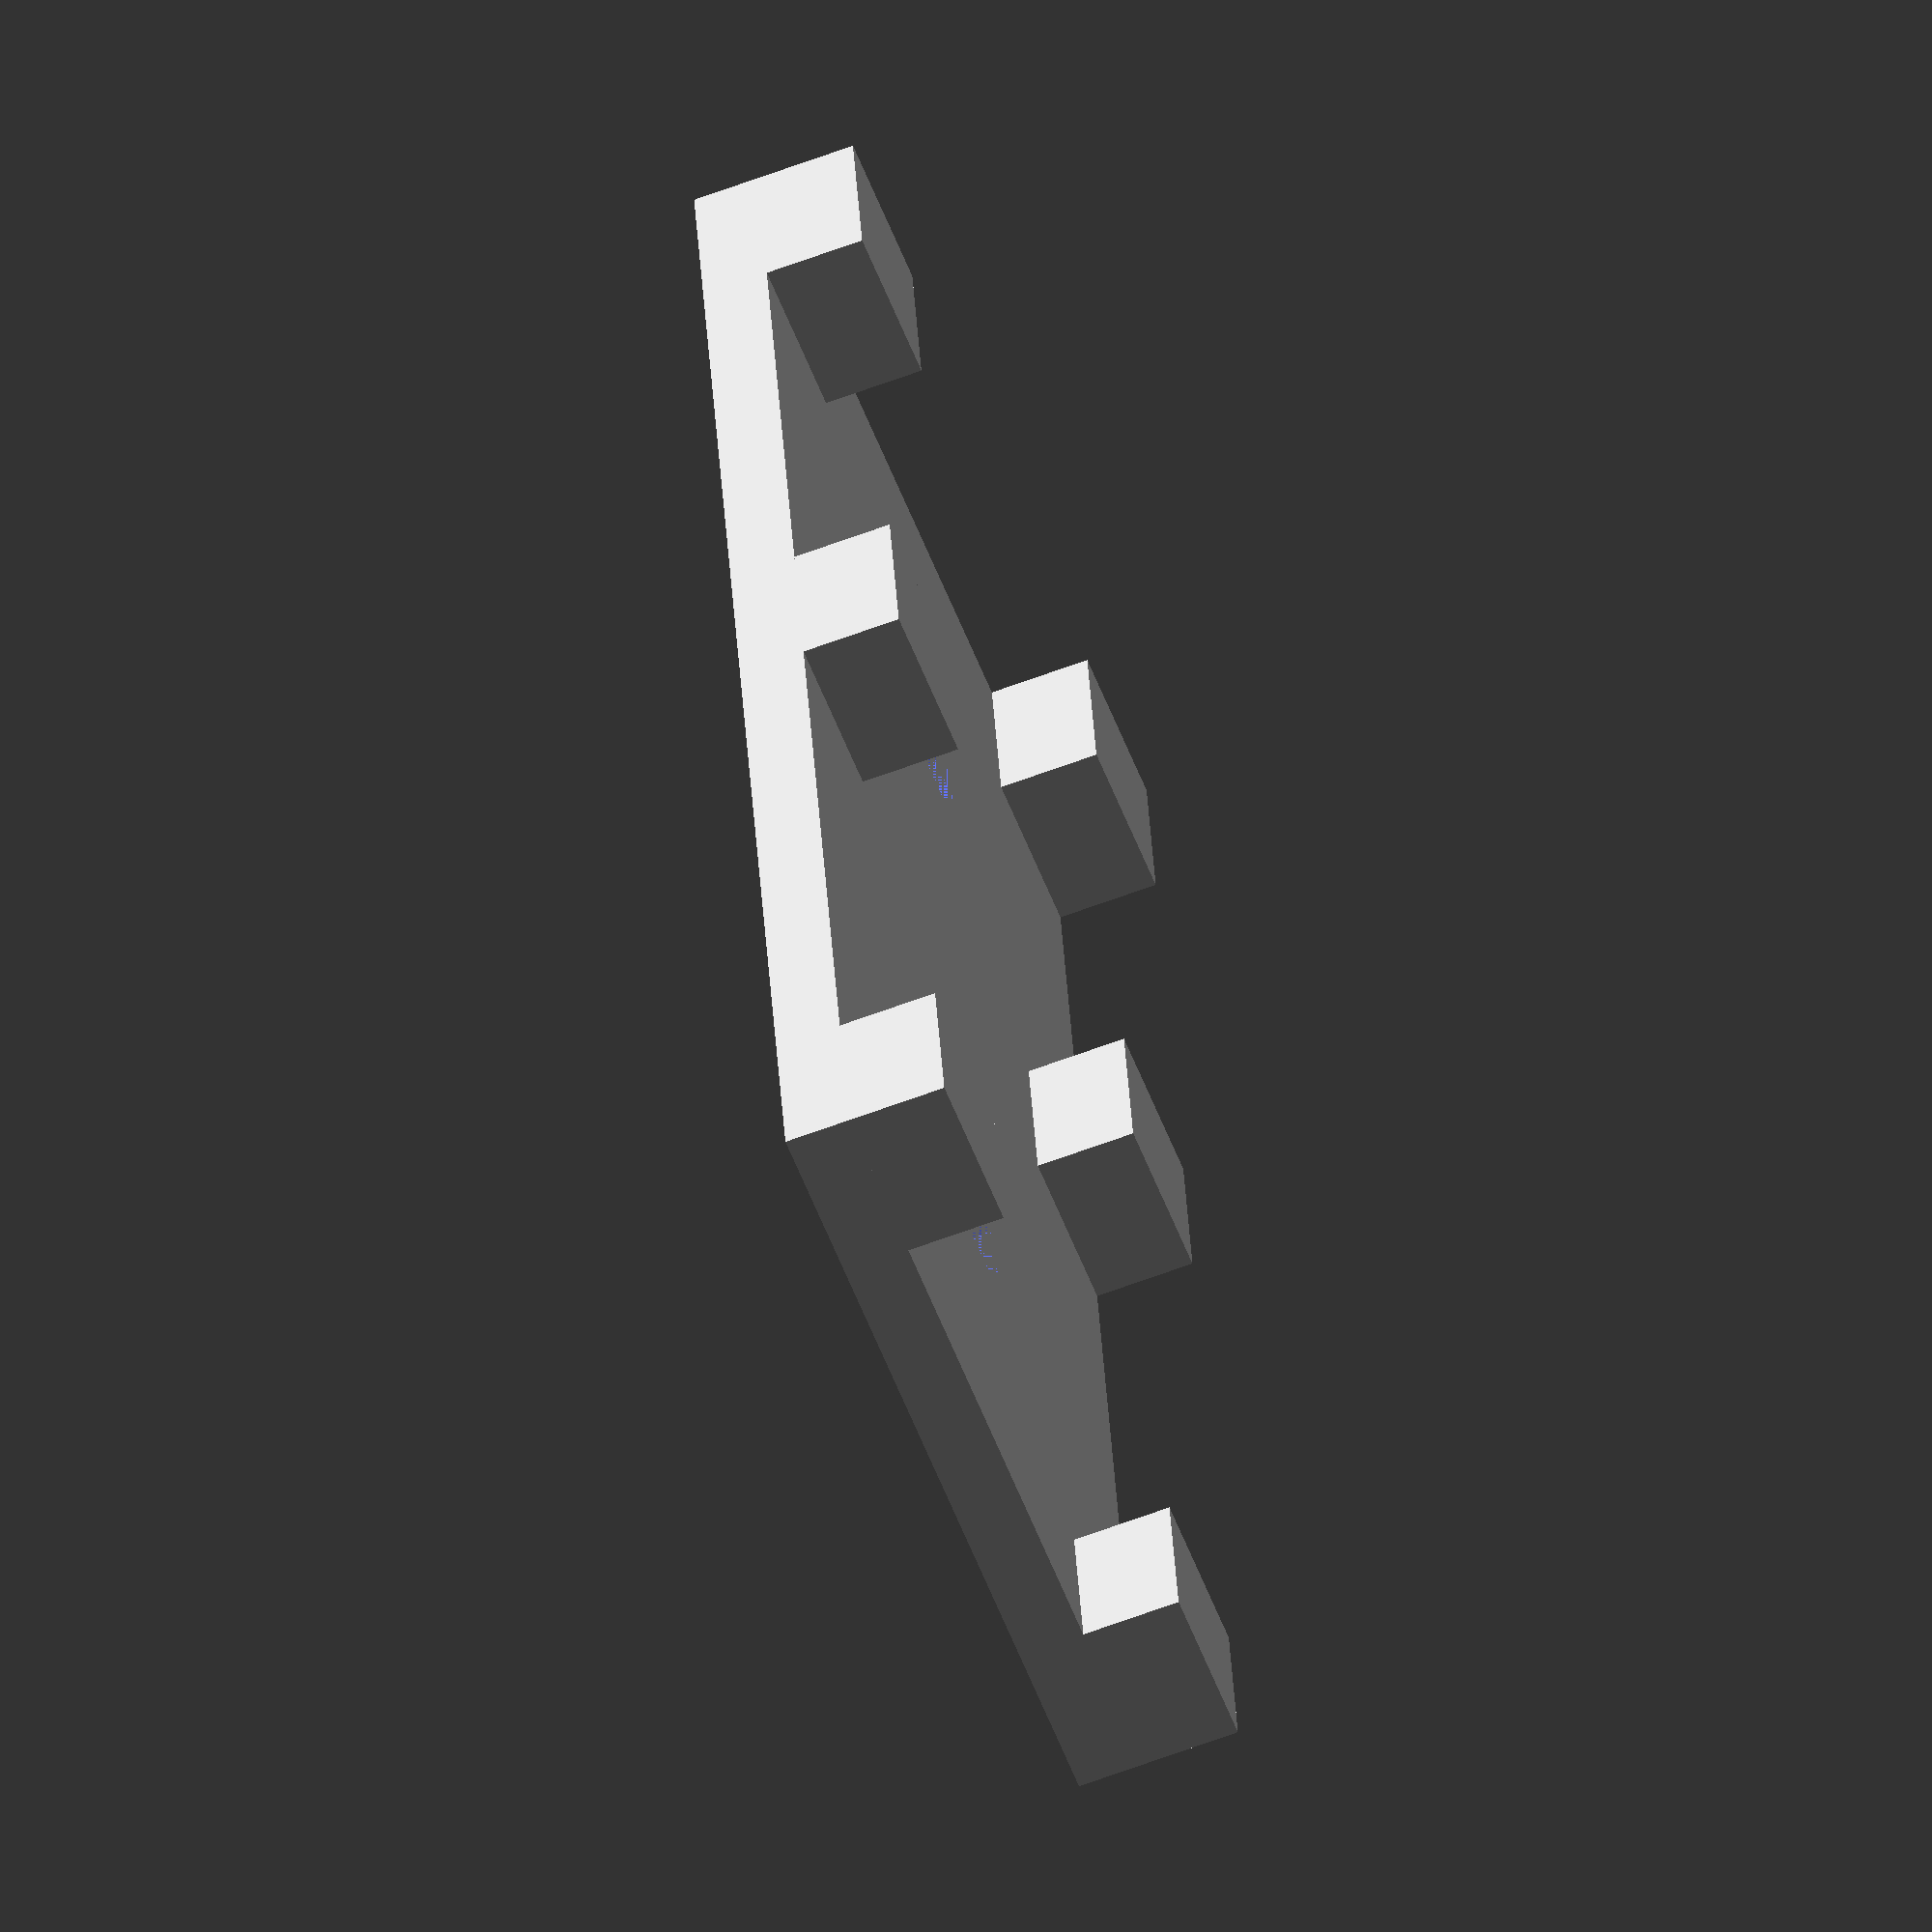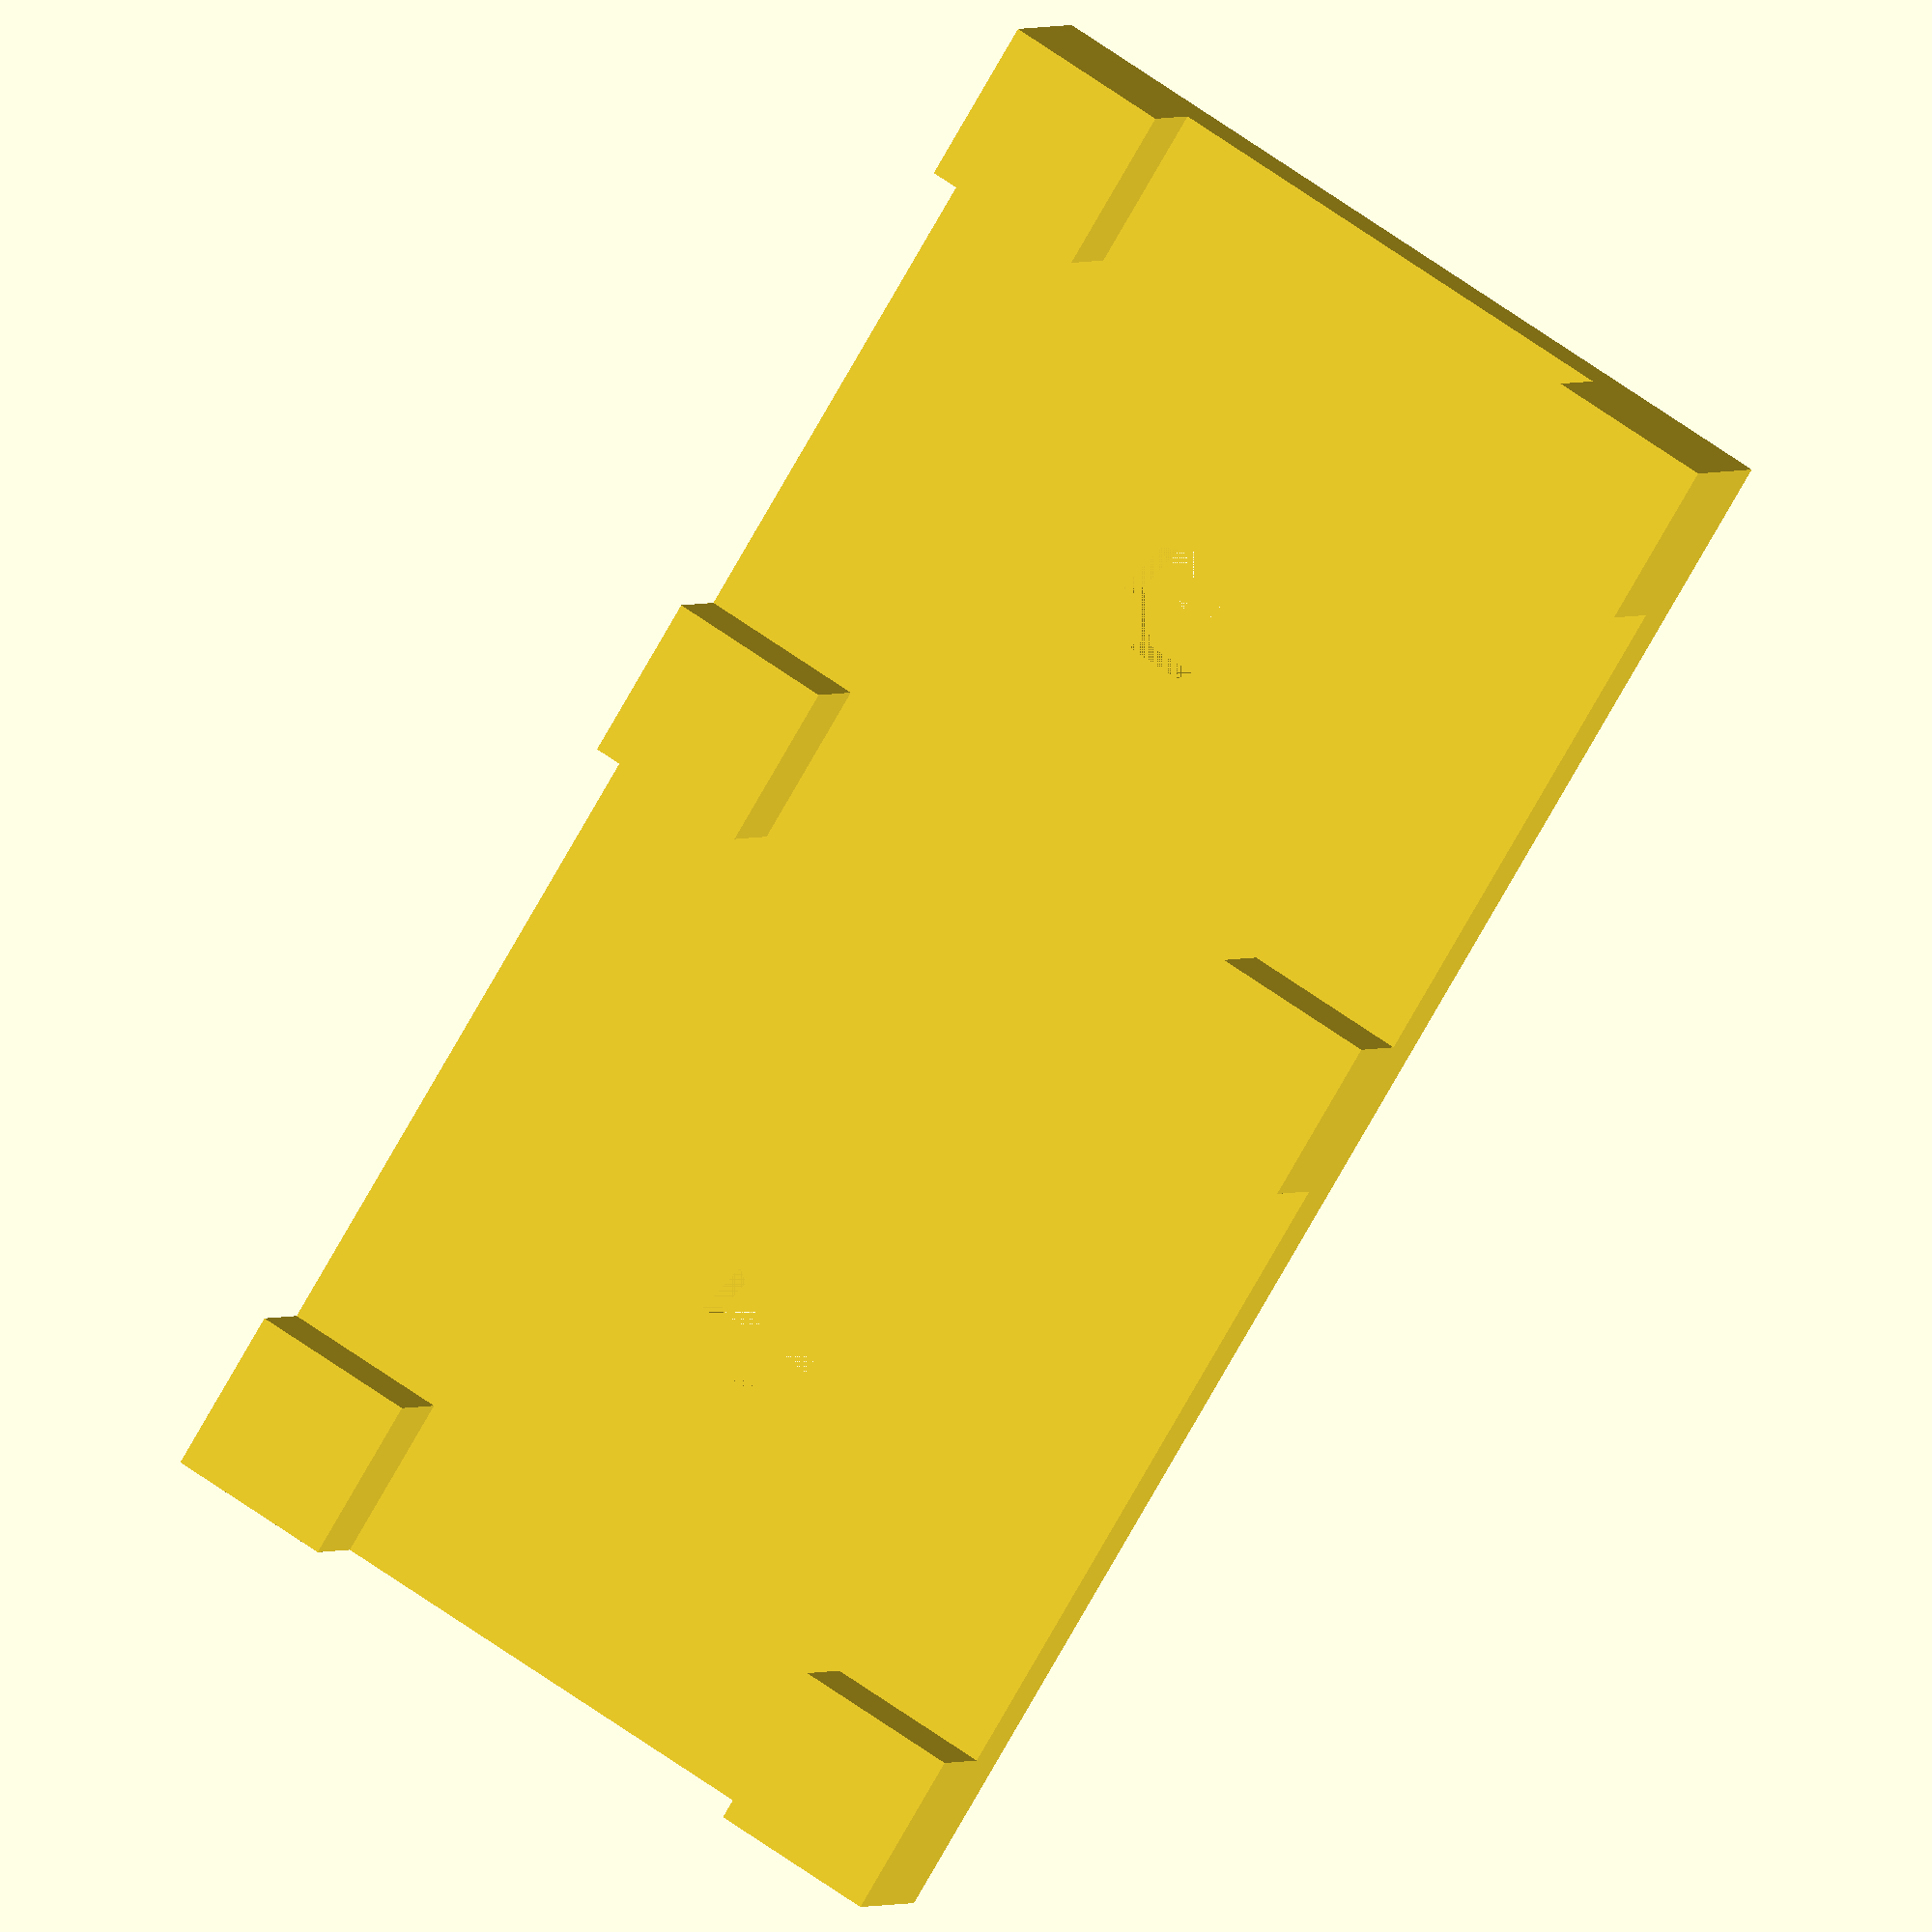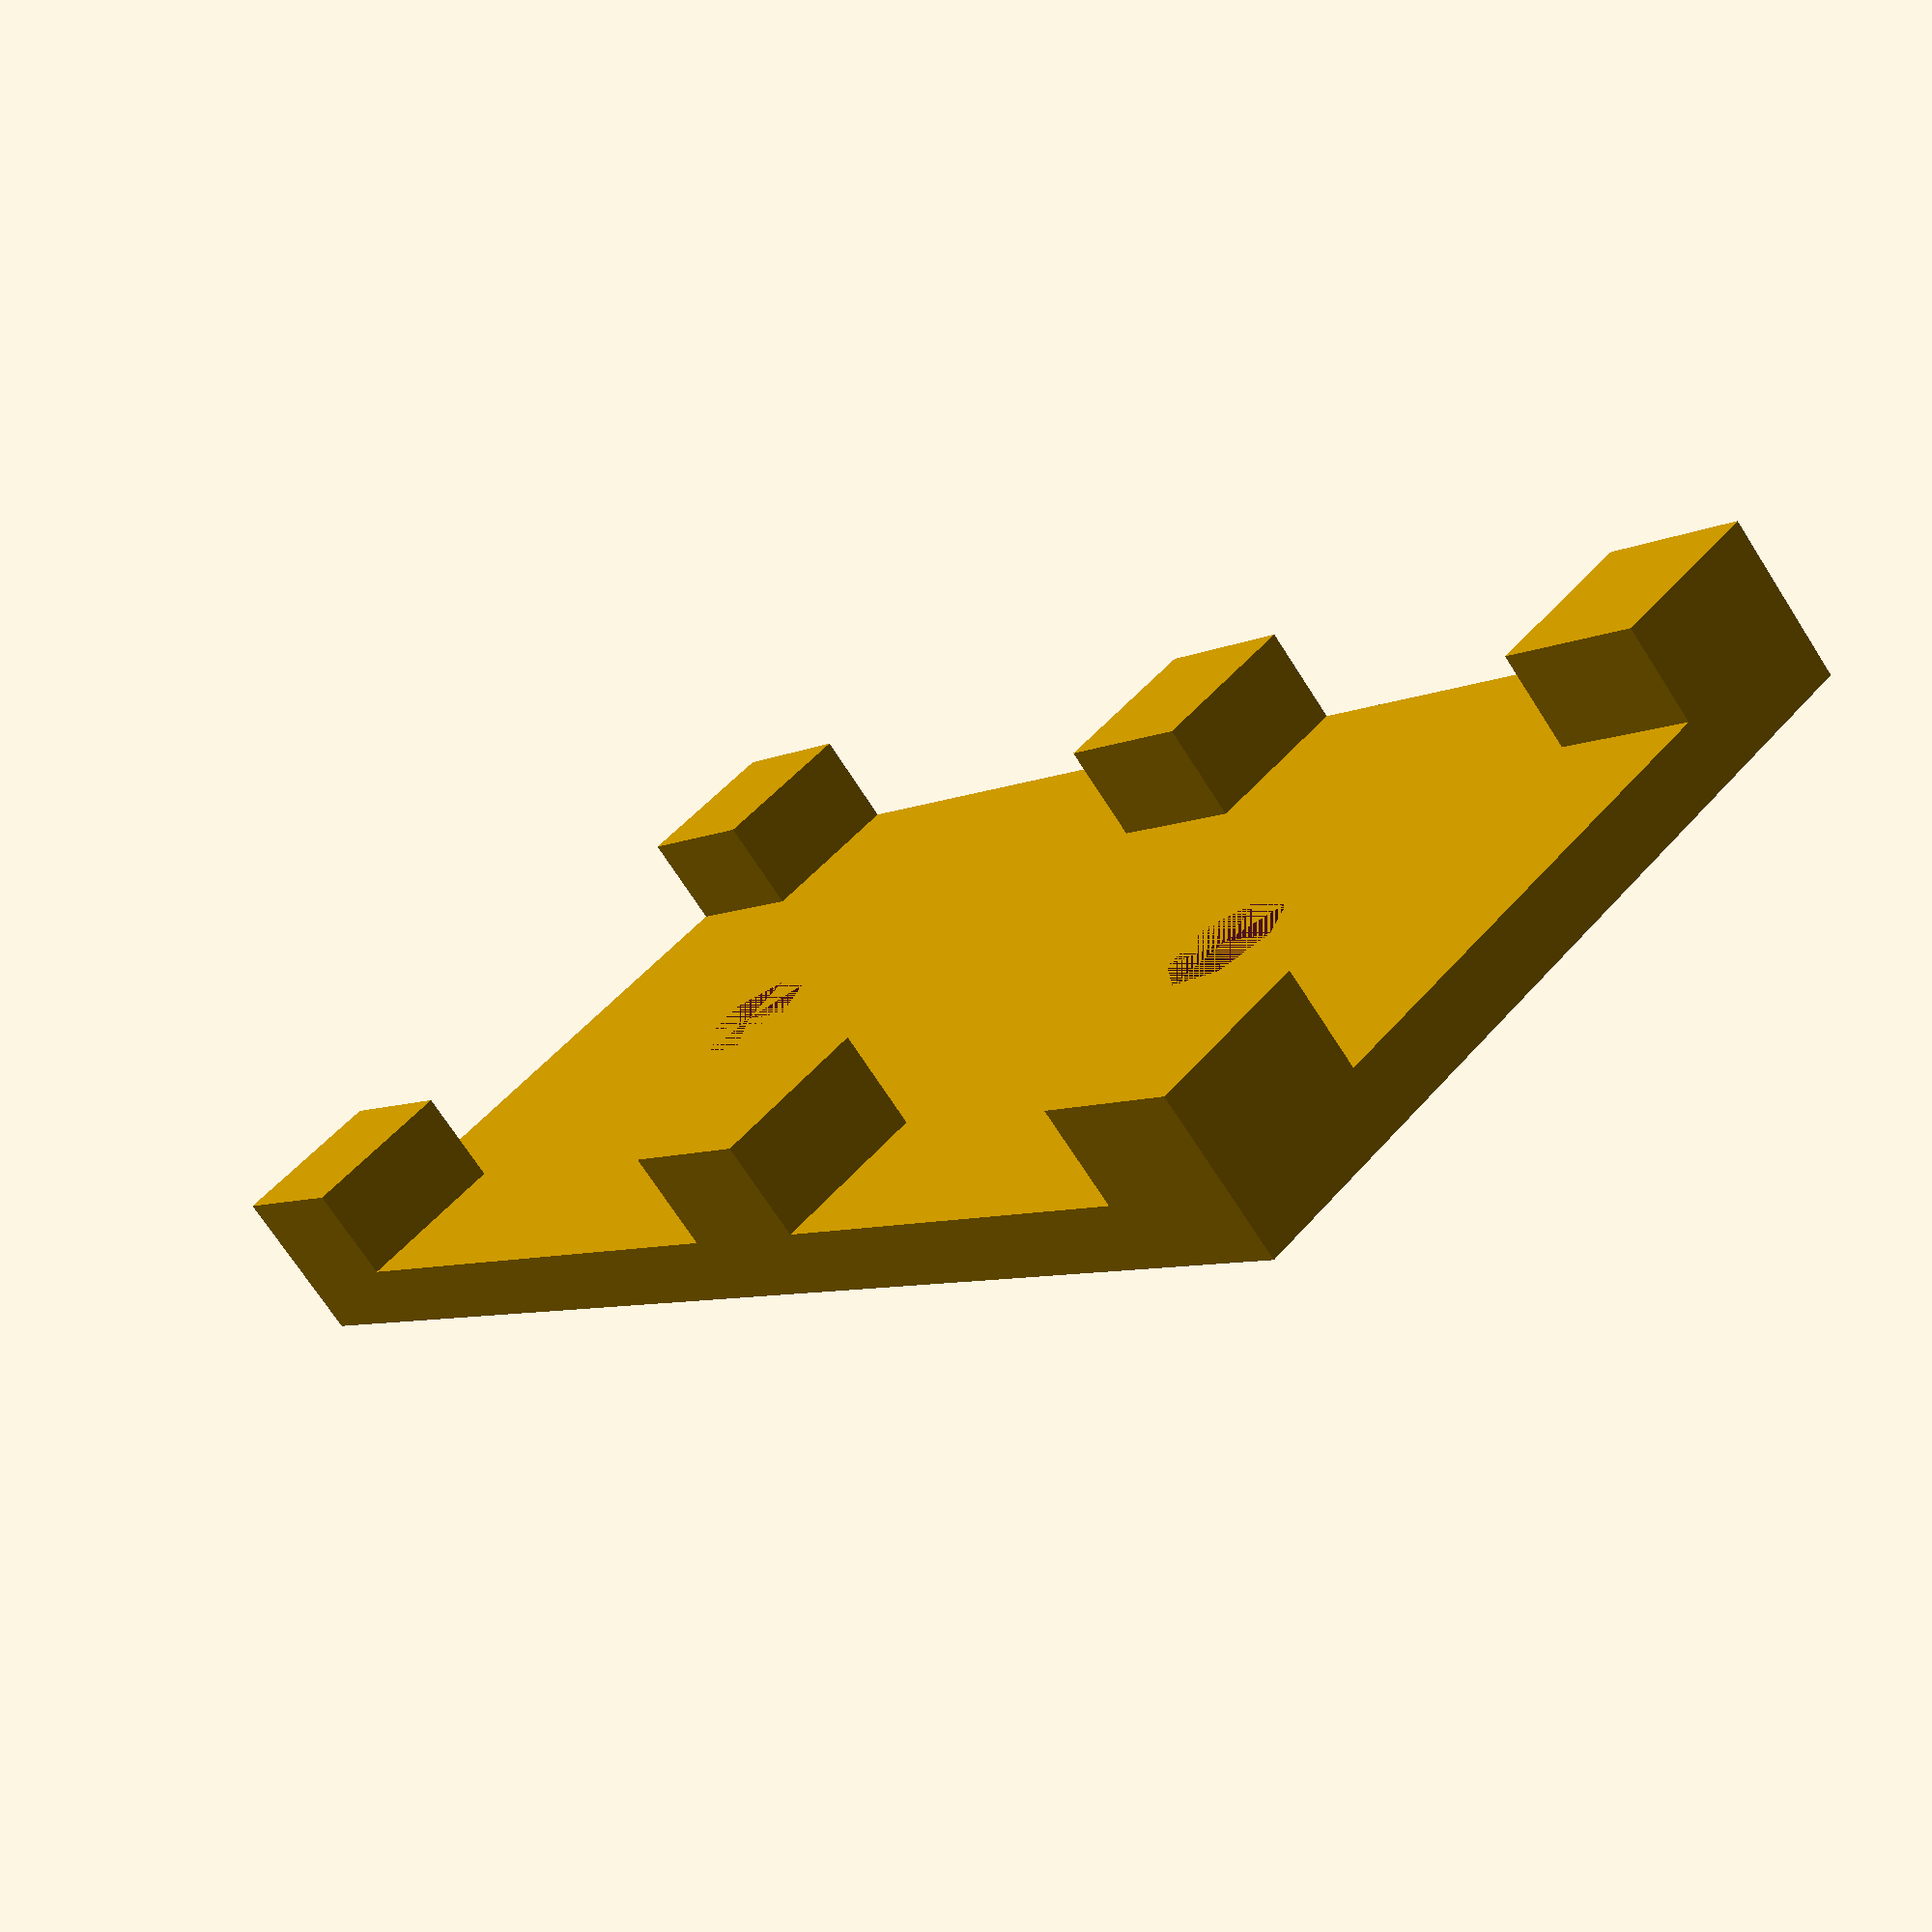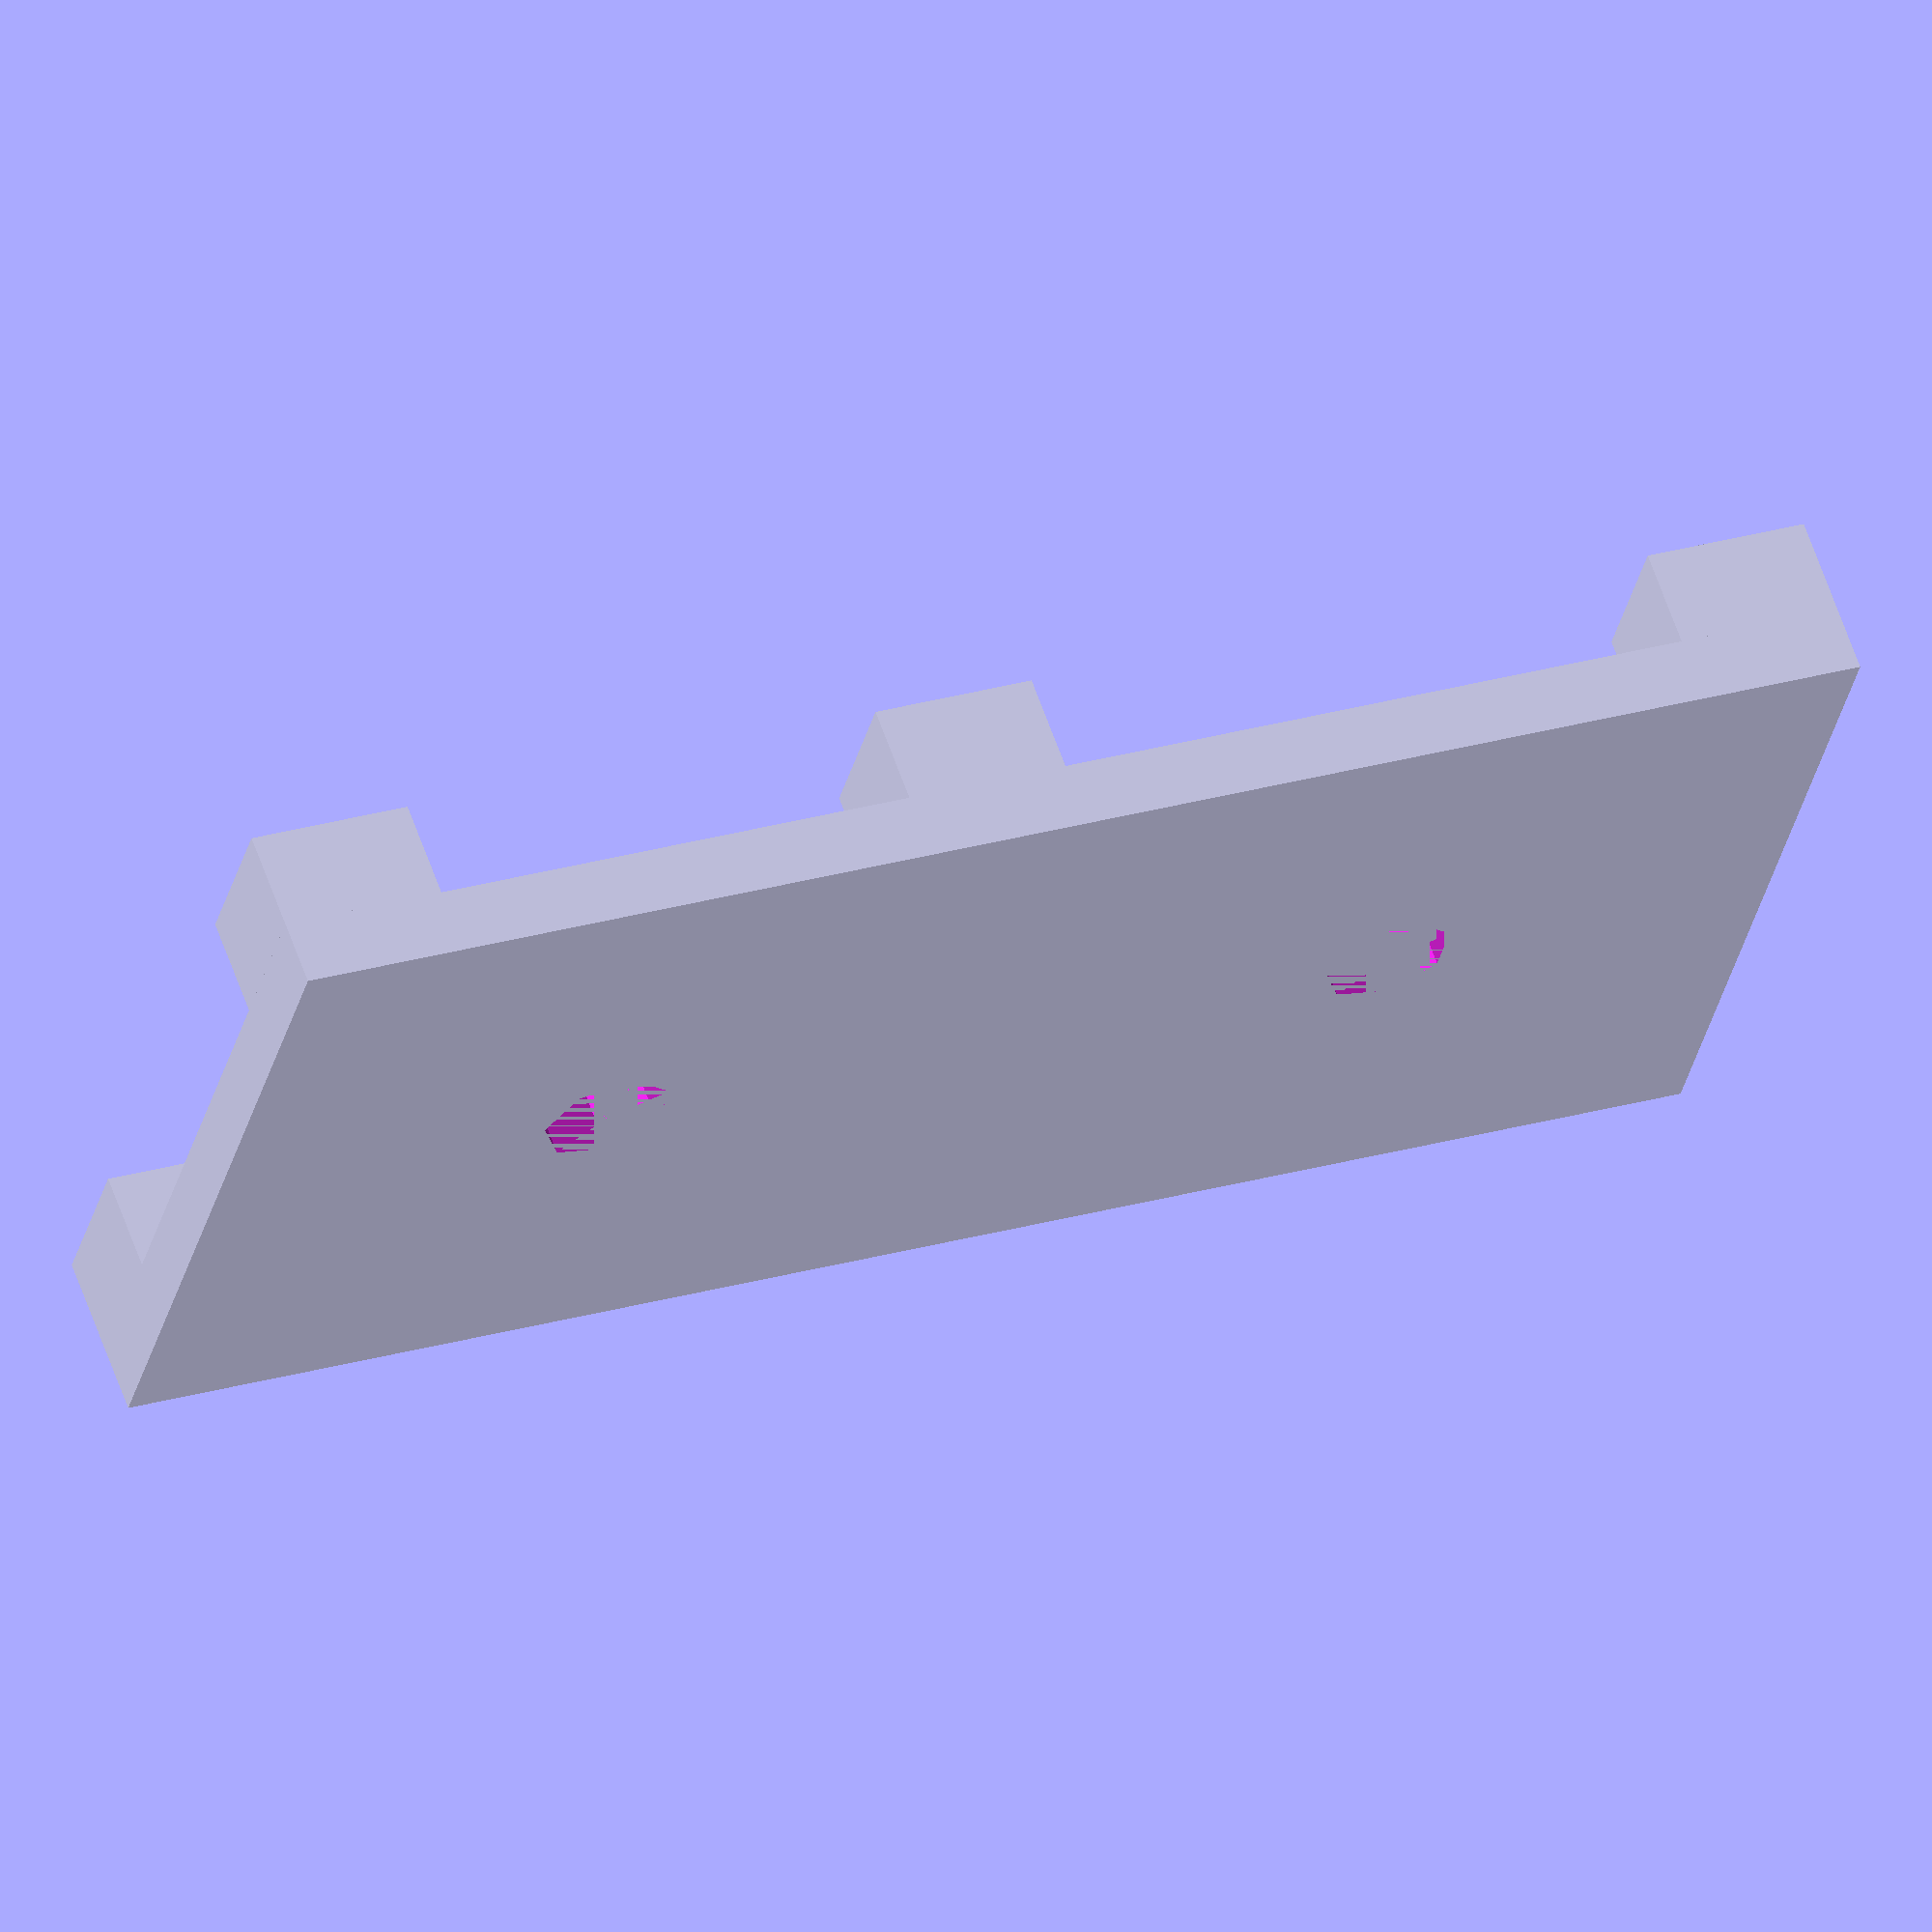
<openscad>
item_unit = 25;
screw_width = 4;

width_count       = 2;    // Number of items X
height_count      = 1;    // Number of items Y

tolerance         = 0.25; // 3D printing tolerance per side, mm
thickness         = 2;    // Thickness of base, mm

screw_head_height = 3;    // Height of the screw head, mm
leg_size          = 5;    // Leg size, mm

function calcX(x_index) = (x_index == width_count ? x_index * item_unit - tolerance - leg_size : max(0, x_index * item_unit - tolerance));
function calcY(y_index) = (y_index == height_count ? y_index * item_unit - tolerance - leg_size : max(0, y_index * item_unit - tolerance));

union() {
    difference() {
        cube(size = [item_unit * width_count - tolerance, item_unit * height_count - tolerance, thickness]);
        for (x_index = [0 : width_count - 1]) {
            for (y_index = [0 : height_count - 1]) {
                translate([x_index * item_unit + item_unit / 2 - tolerance, y_index * item_unit + item_unit / 2 - tolerance, 0]) {
                    cylinder(r = screw_width / 2, h = thickness);
                }
            }
        }
    }

    for (x_index = [0 : width_count]) {
        for (y_index = [0 : height_count]) {
            translate([calcX(x_index), calcY(y_index), thickness]) {
                cube(size = [leg_size, leg_size, screw_head_height]);
            }
        }
    }
}
</openscad>
<views>
elev=64.3 azim=261.2 roll=290.7 proj=o view=solid
elev=358.6 azim=301.5 roll=18.4 proj=o view=solid
elev=250.9 azim=228.5 roll=147.3 proj=p view=wireframe
elev=296.9 azim=346.9 roll=160.6 proj=o view=wireframe
</views>
